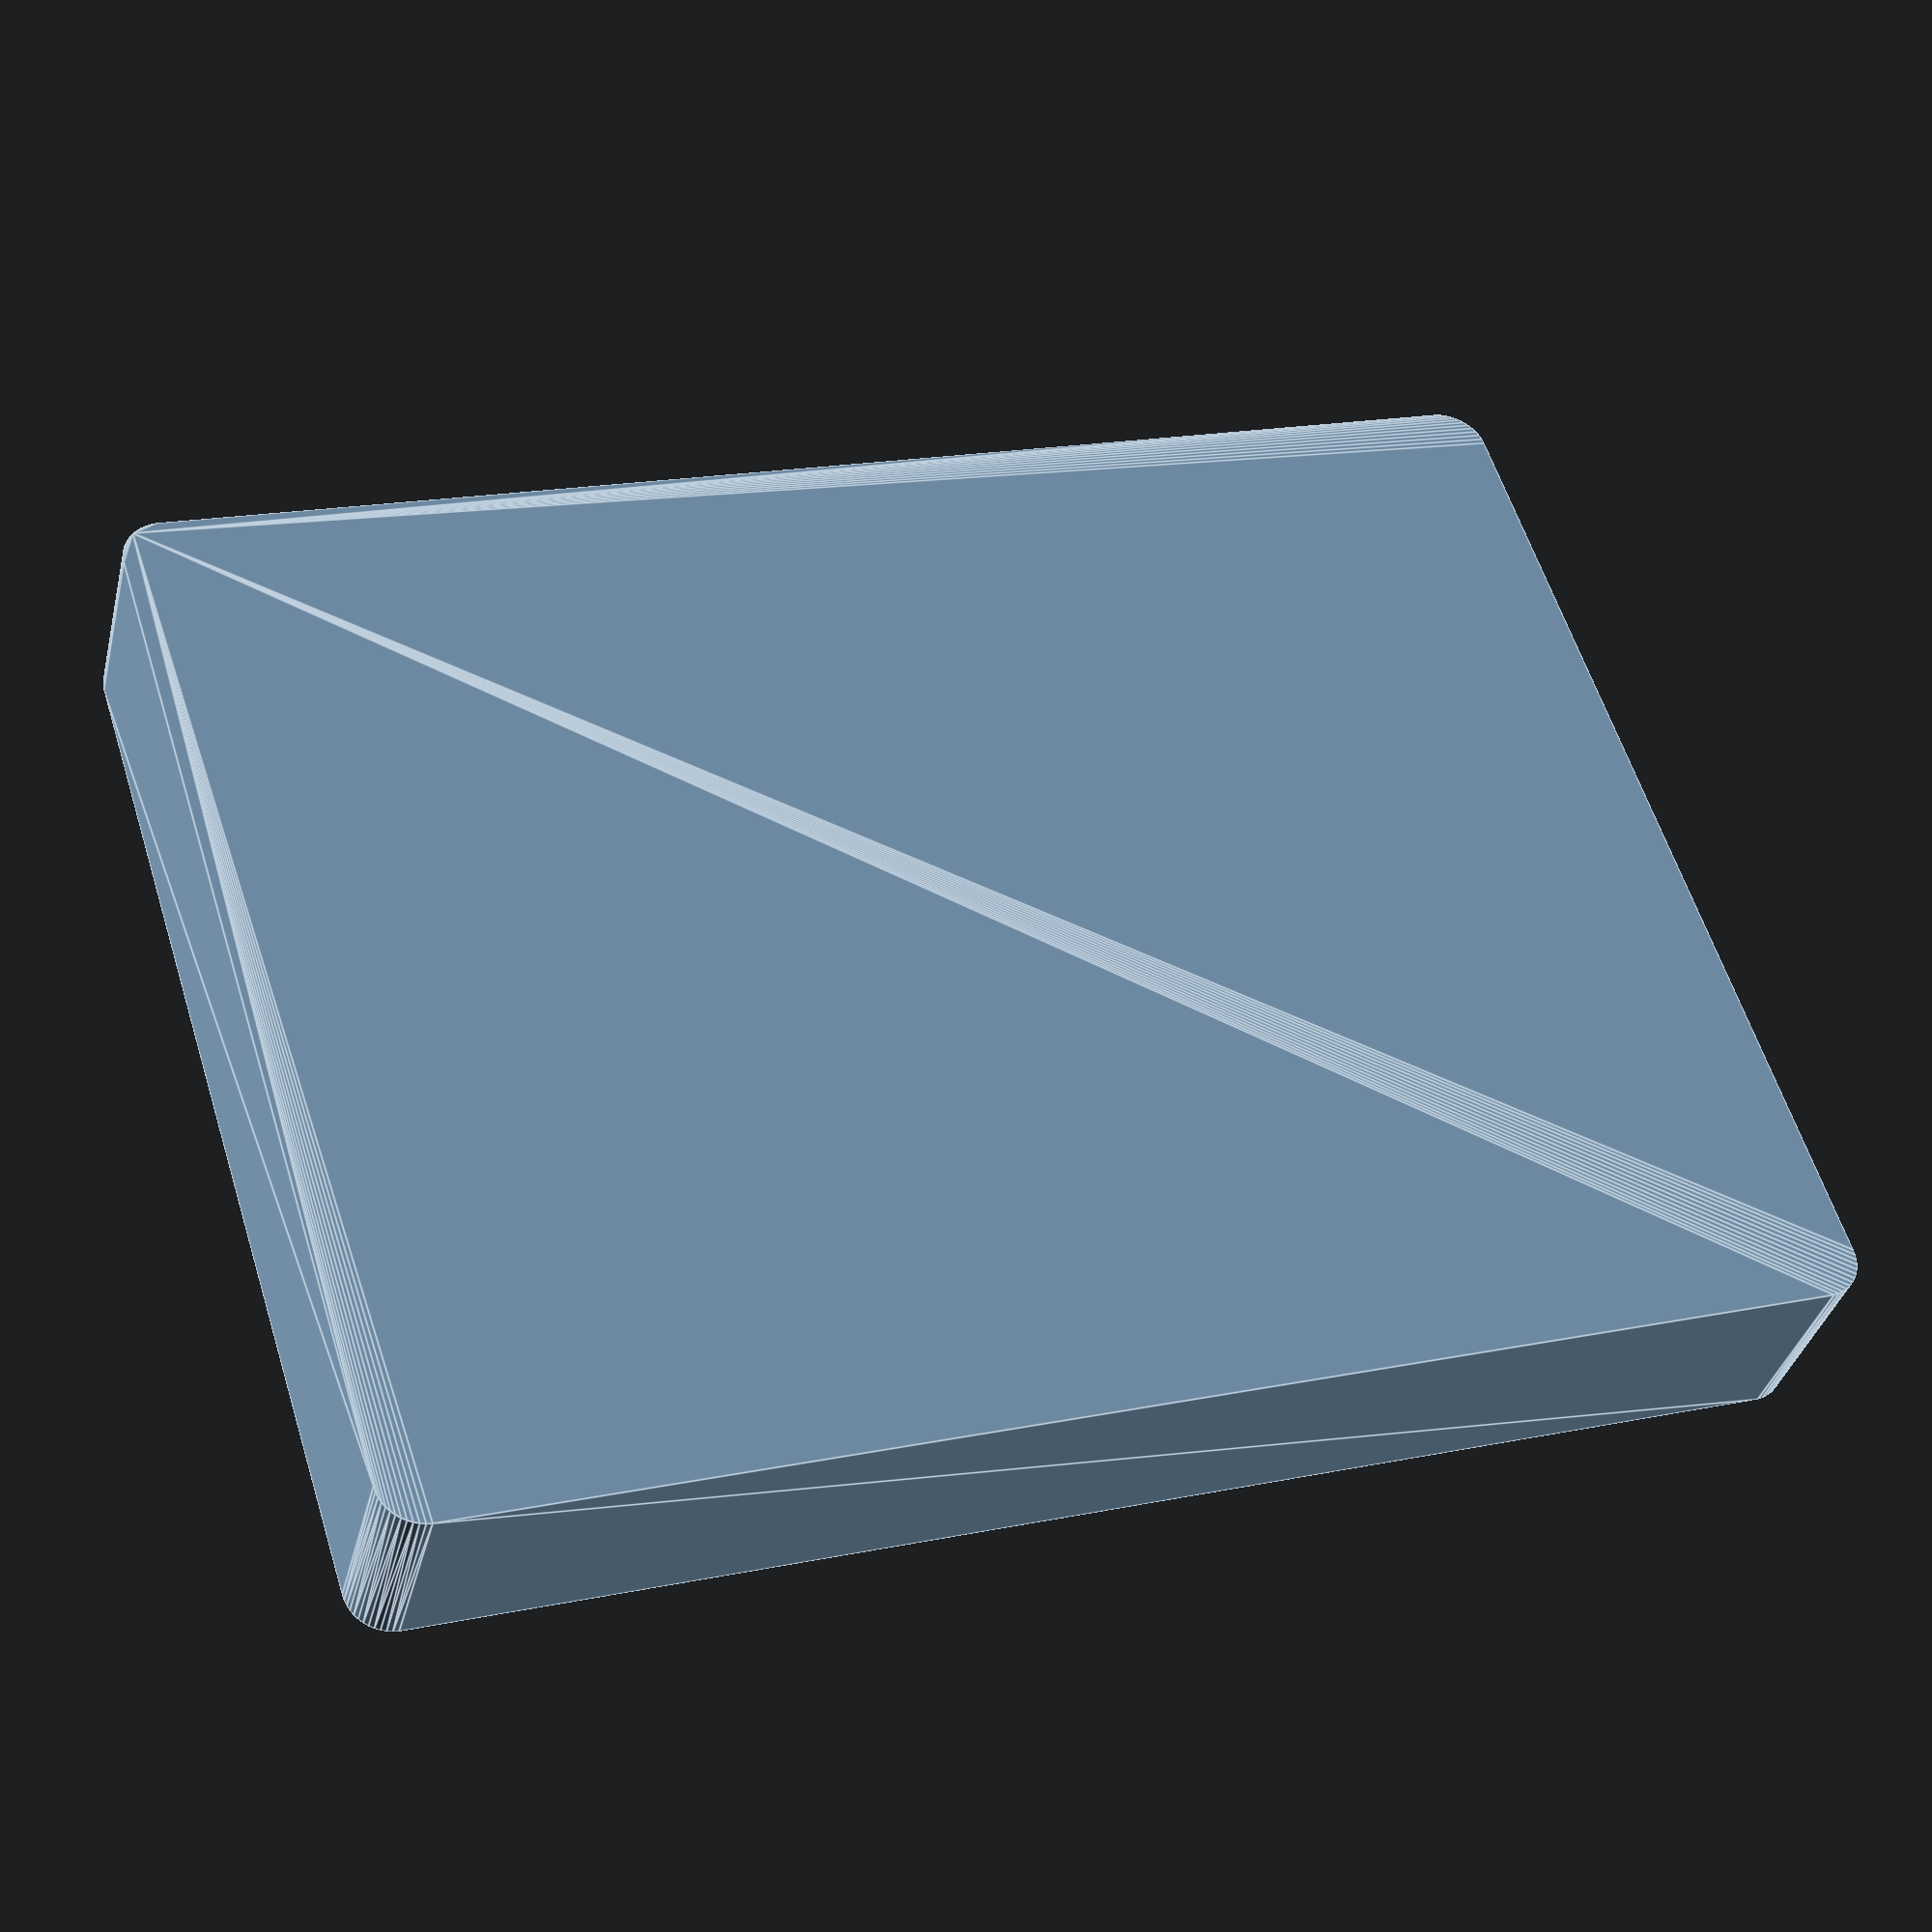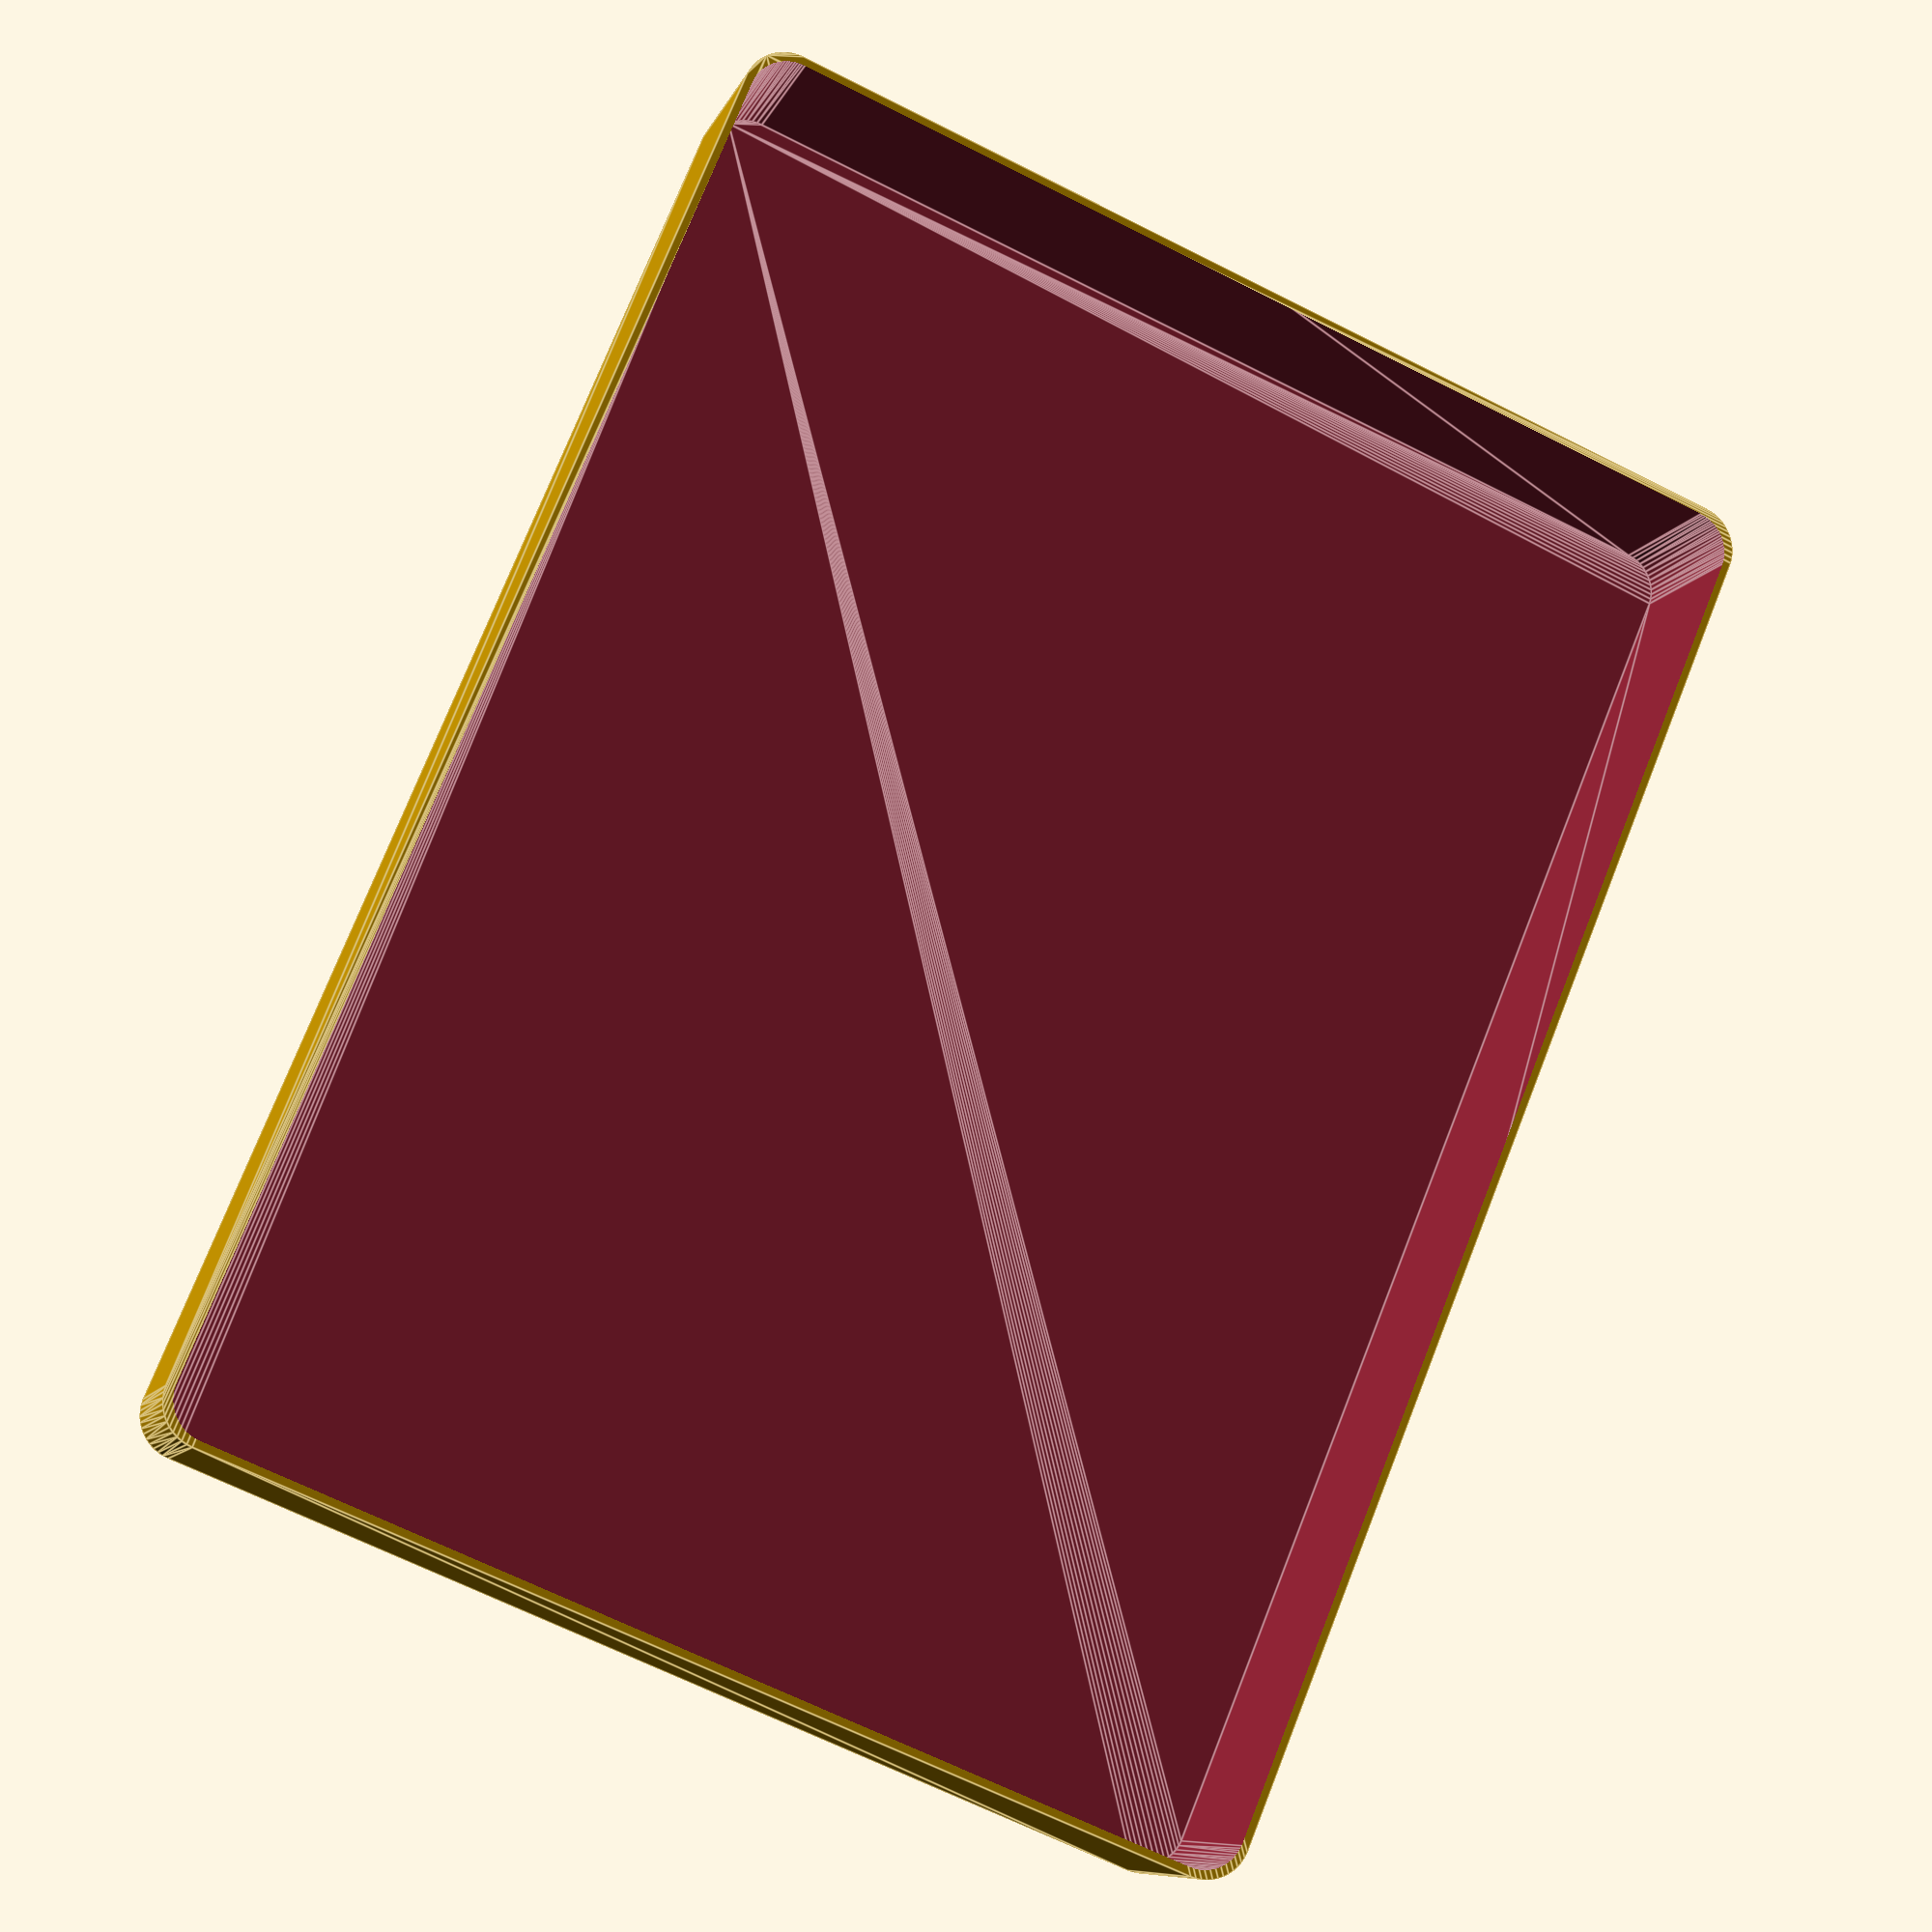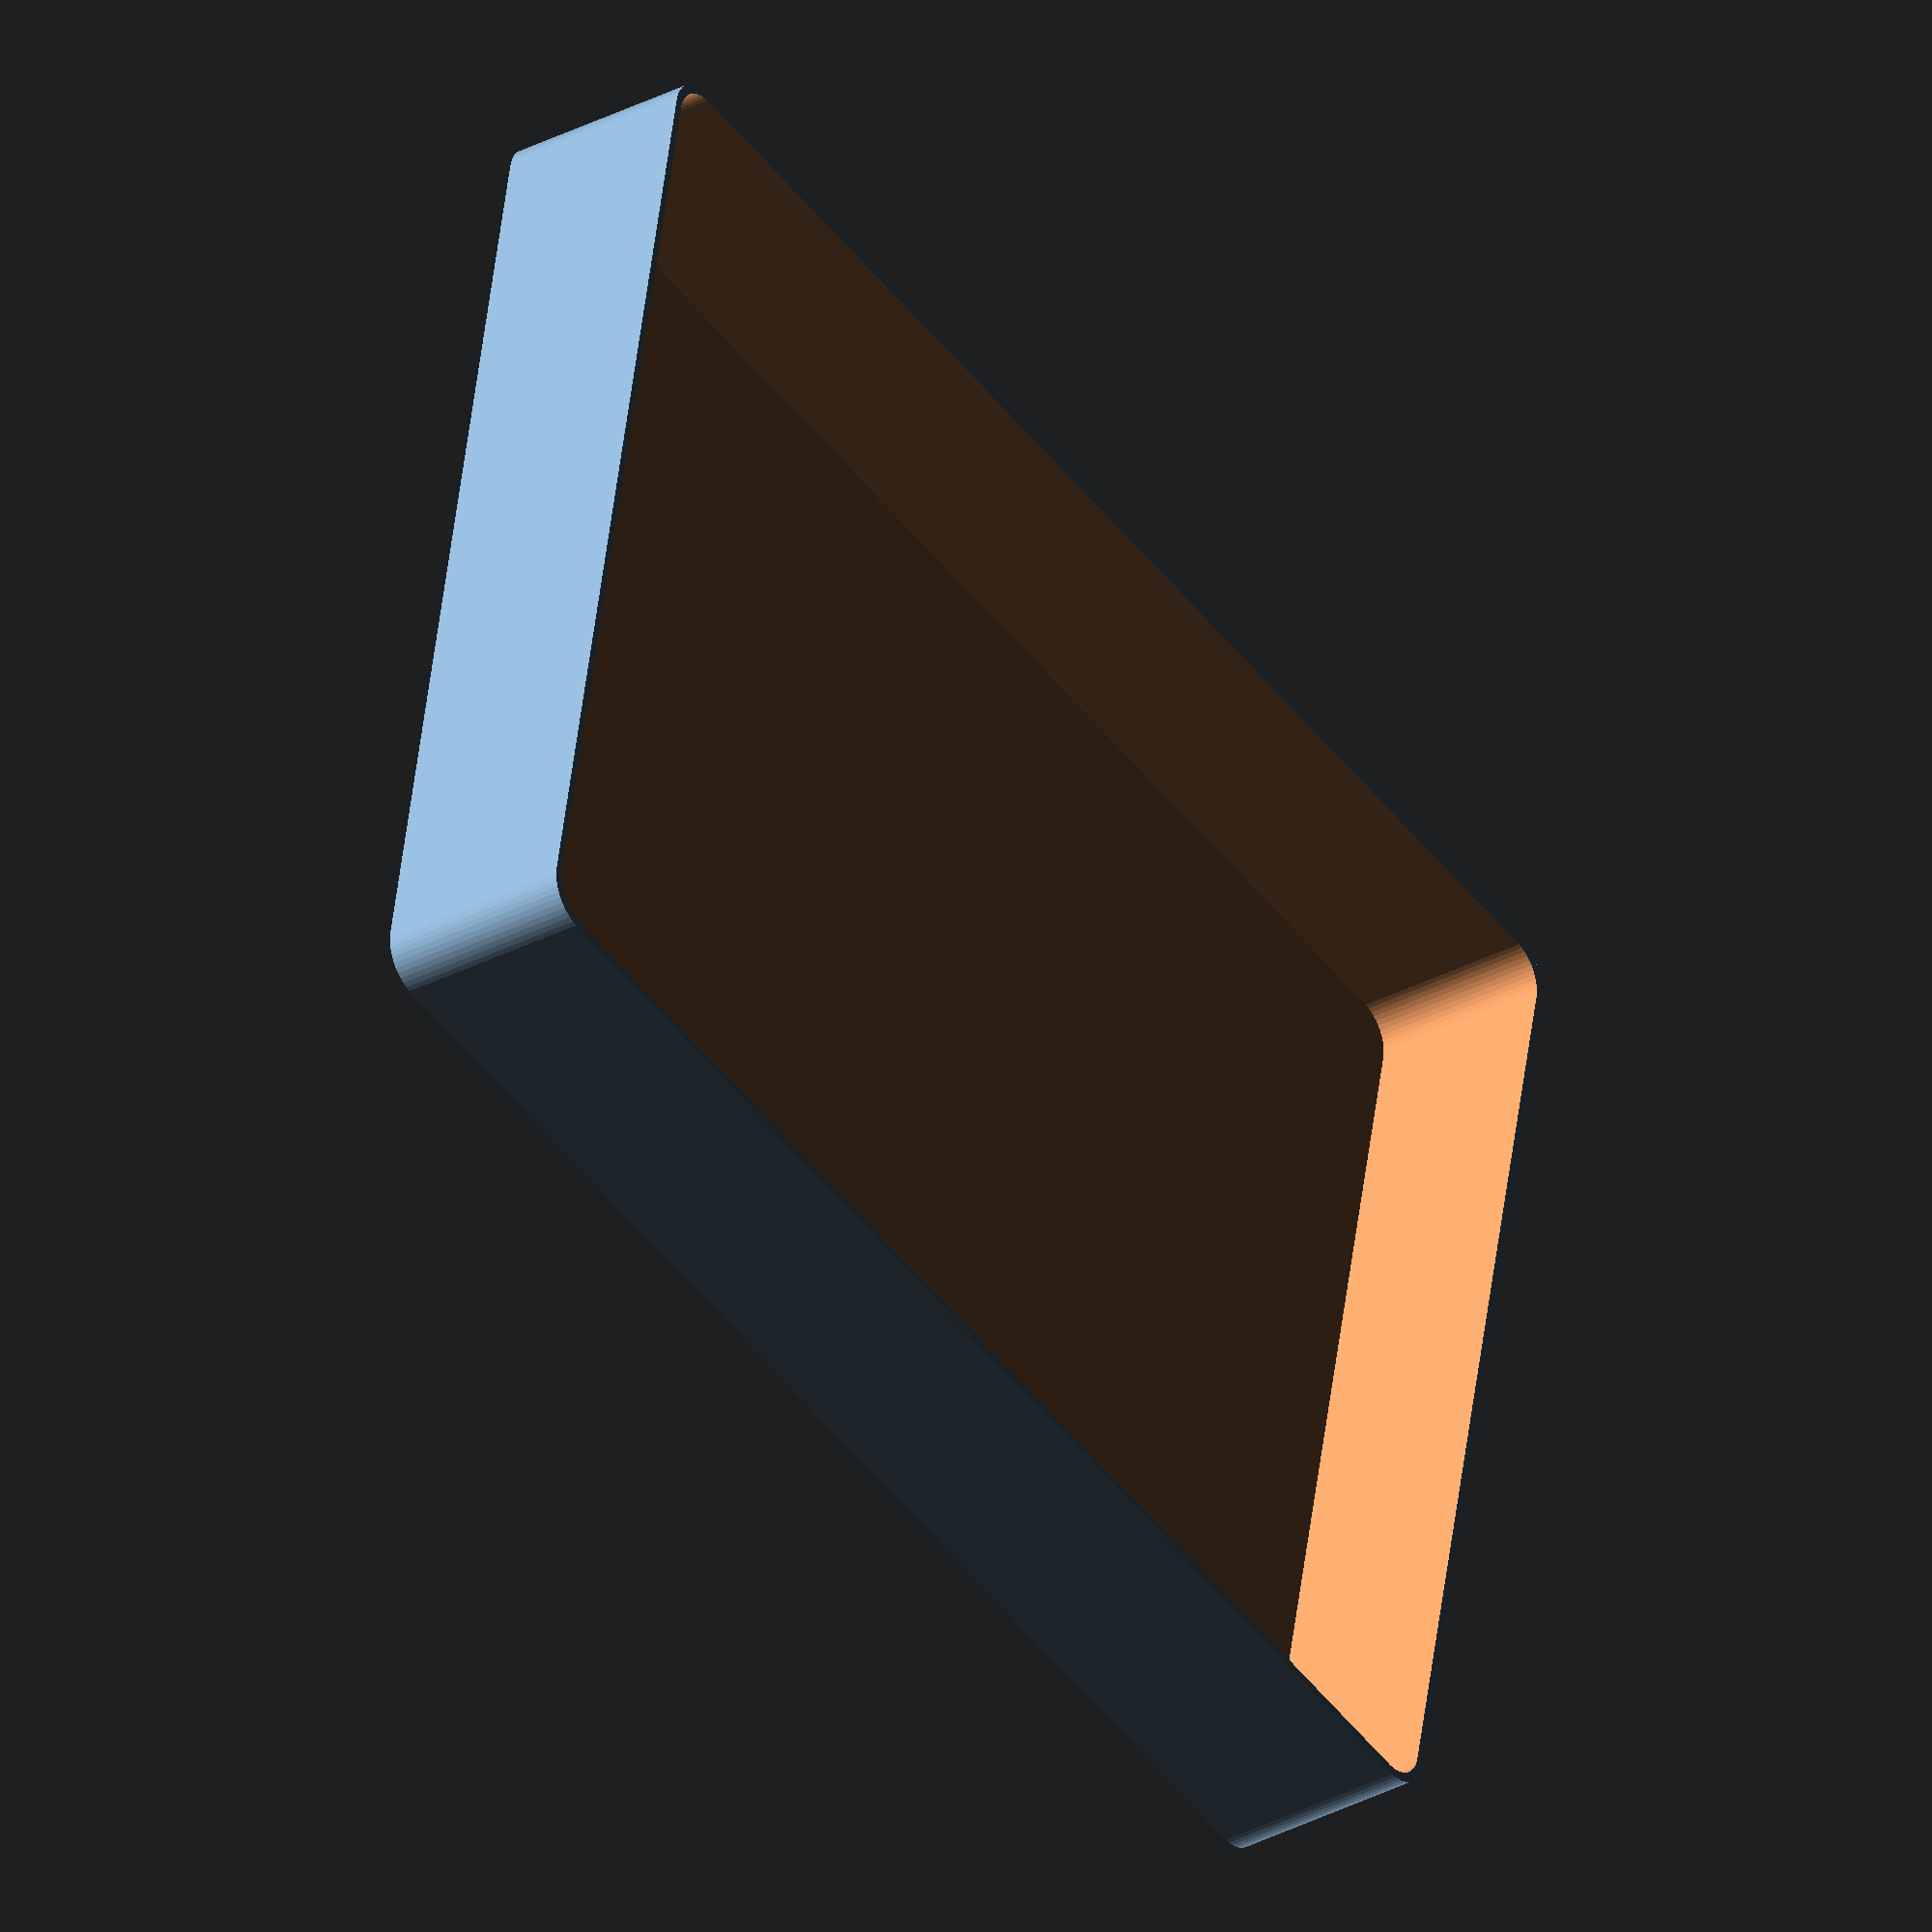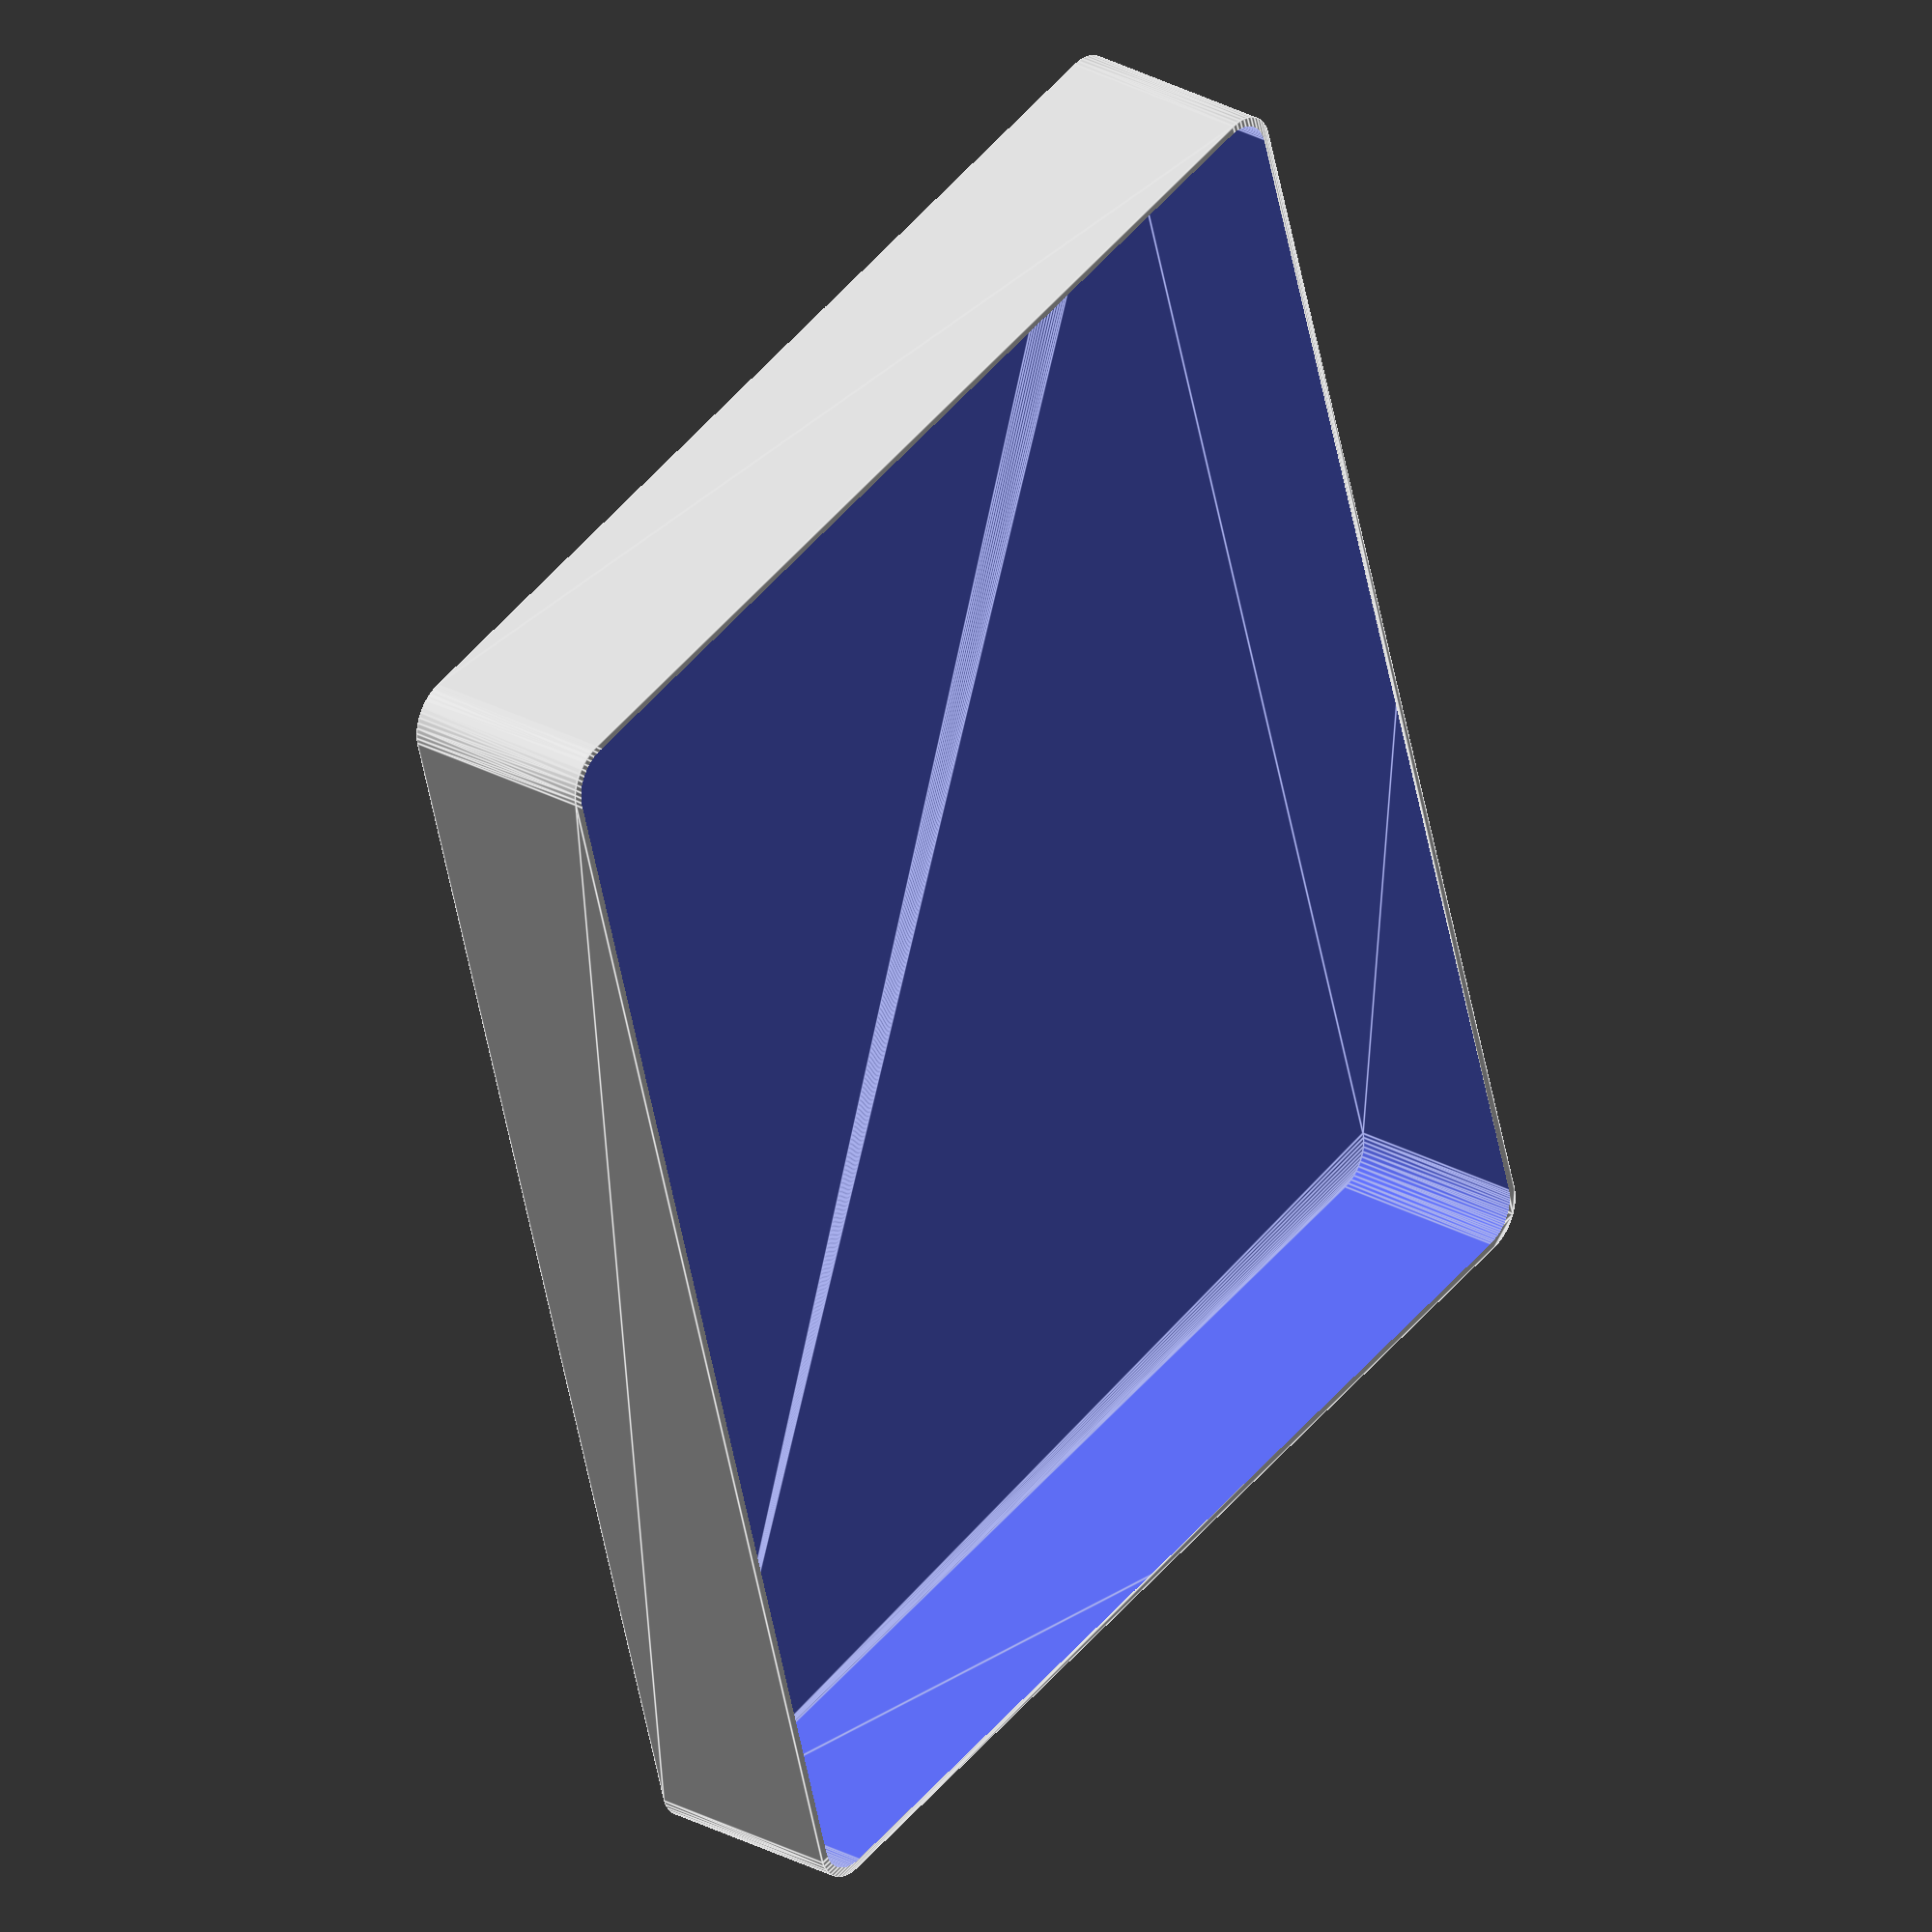
<openscad>
$fn = 50;


difference() {
	union() {
		translate(v = [0, -67.5000000000, 0]) {
			hull() {
				translate(v = [-86.0000000000, 63.5000000000, 0]) {
					cylinder(h = 25, r = 5.5000000000);
				}
				translate(v = [86.0000000000, 63.5000000000, 0]) {
					cylinder(h = 25, r = 5.5000000000);
				}
				translate(v = [-86.0000000000, -63.5000000000, 0]) {
					cylinder(h = 25, r = 5.5000000000);
				}
				translate(v = [86.0000000000, -63.5000000000, 0]) {
					cylinder(h = 25, r = 5.5000000000);
				}
			}
		}
	}
	union() {
		translate(v = [0, -67.5000000000, 2]) {
			hull() {
				translate(v = [-85.5000000000, 63.0000000000, 0]) {
					cylinder(h = 50, r = 5);
				}
				translate(v = [85.5000000000, 63.0000000000, 0]) {
					cylinder(h = 50, r = 5);
				}
				translate(v = [-85.5000000000, -63.0000000000, 0]) {
					cylinder(h = 50, r = 5);
				}
				translate(v = [85.5000000000, -63.0000000000, 0]) {
					cylinder(h = 50, r = 5);
				}
			}
		}
	}
}
</openscad>
<views>
elev=35.7 azim=17.7 roll=166.4 proj=p view=edges
elev=8.8 azim=292.4 roll=344.5 proj=p view=edges
elev=213.1 azim=191.3 roll=234.1 proj=o view=wireframe
elev=151.6 azim=254.1 roll=230.6 proj=o view=edges
</views>
